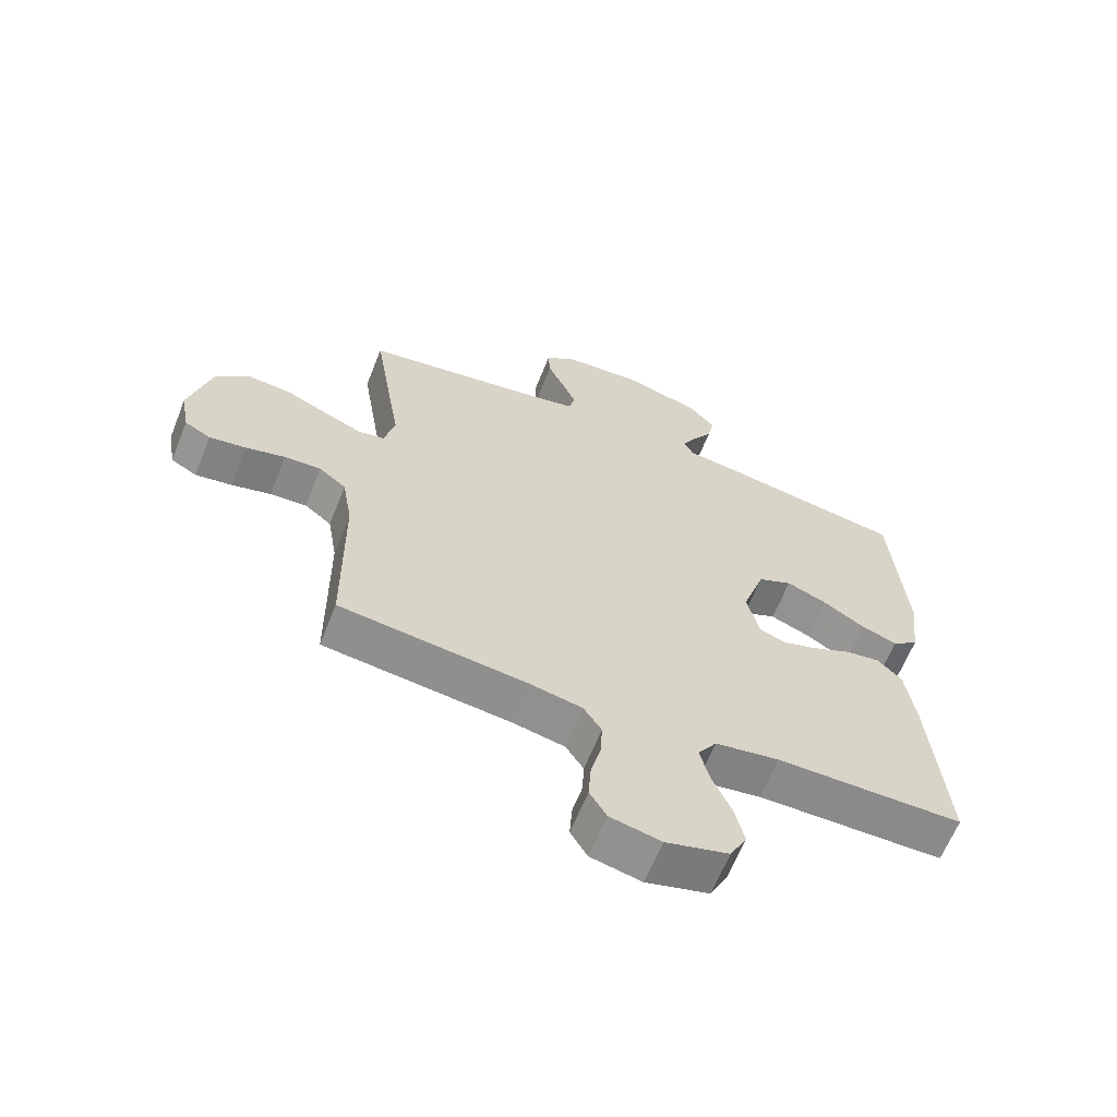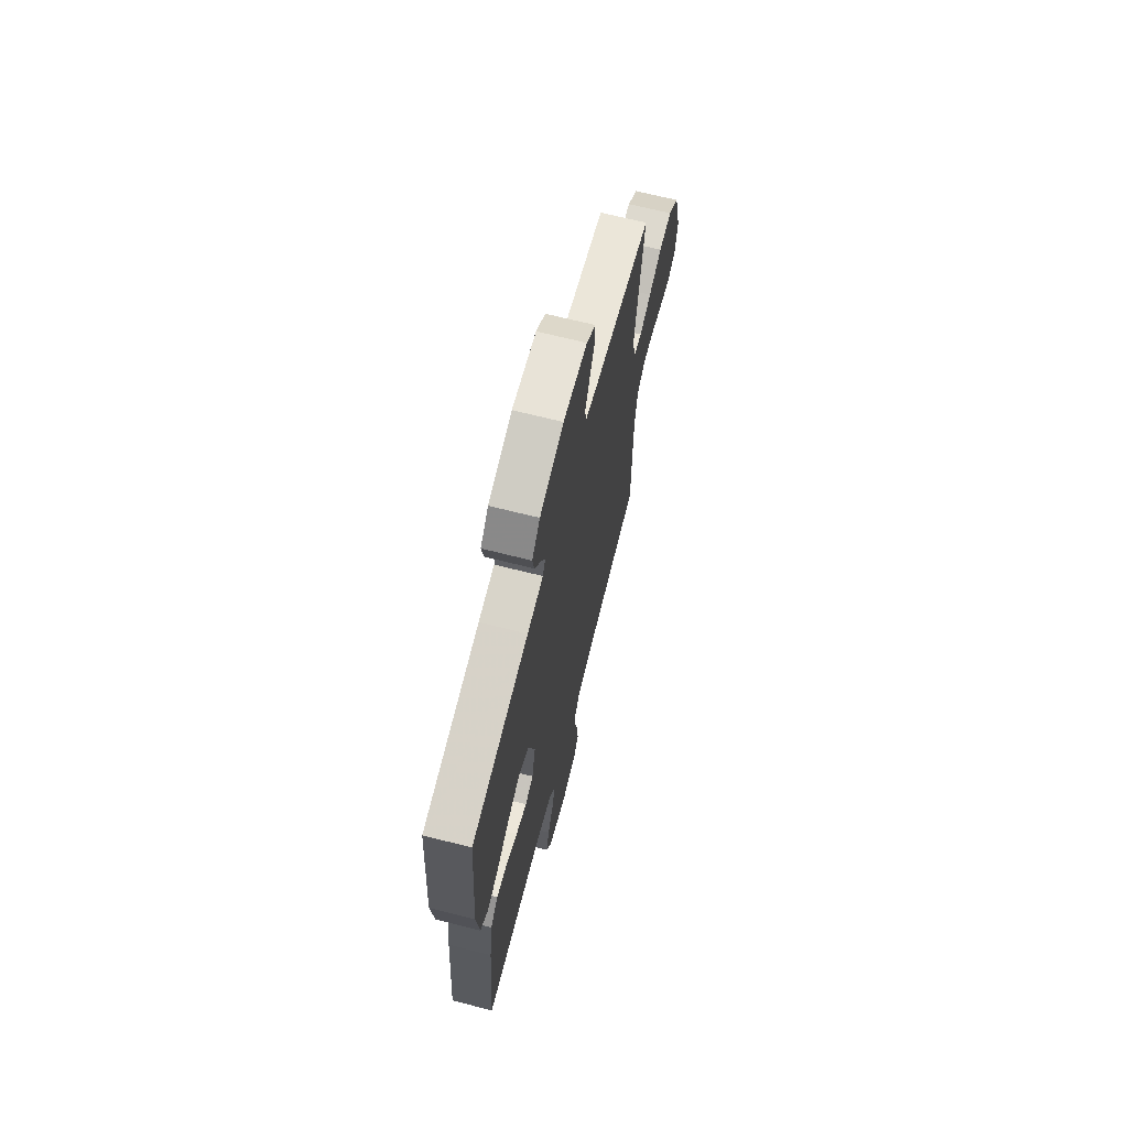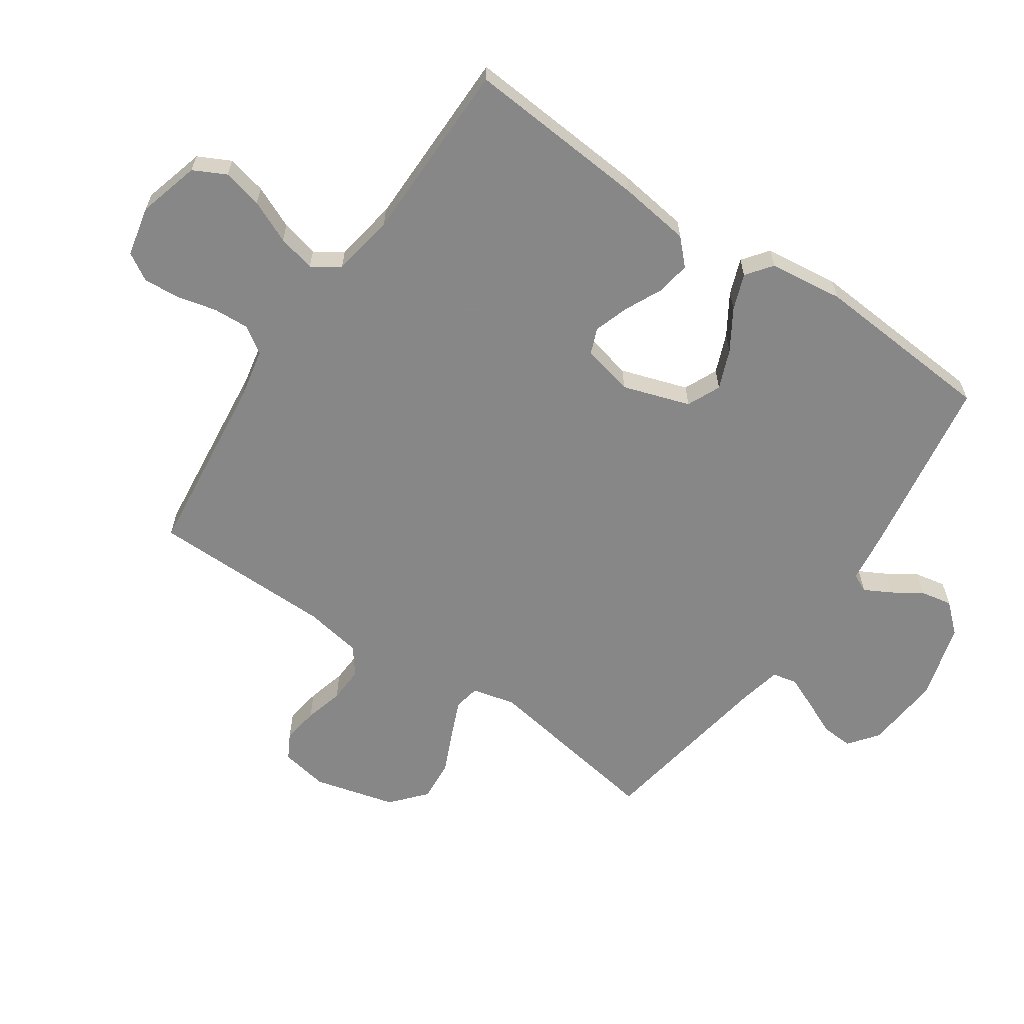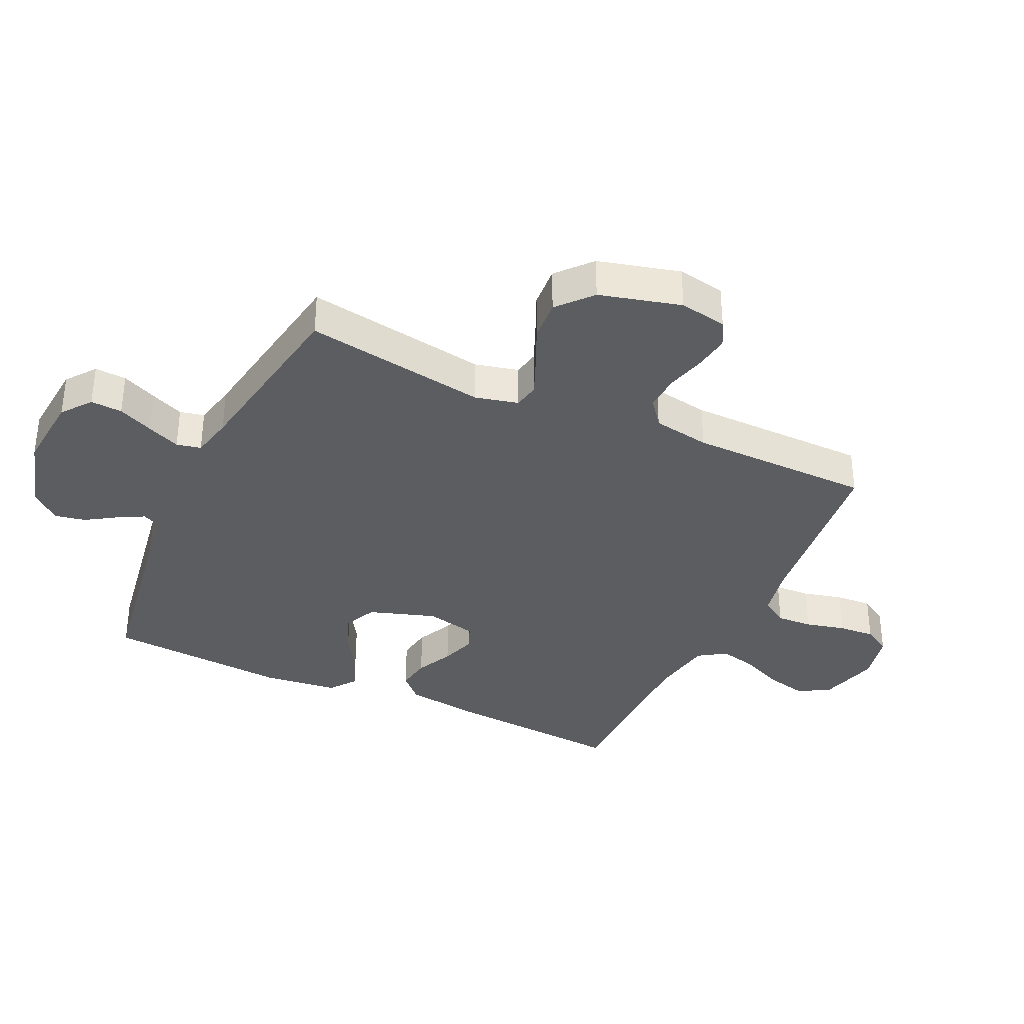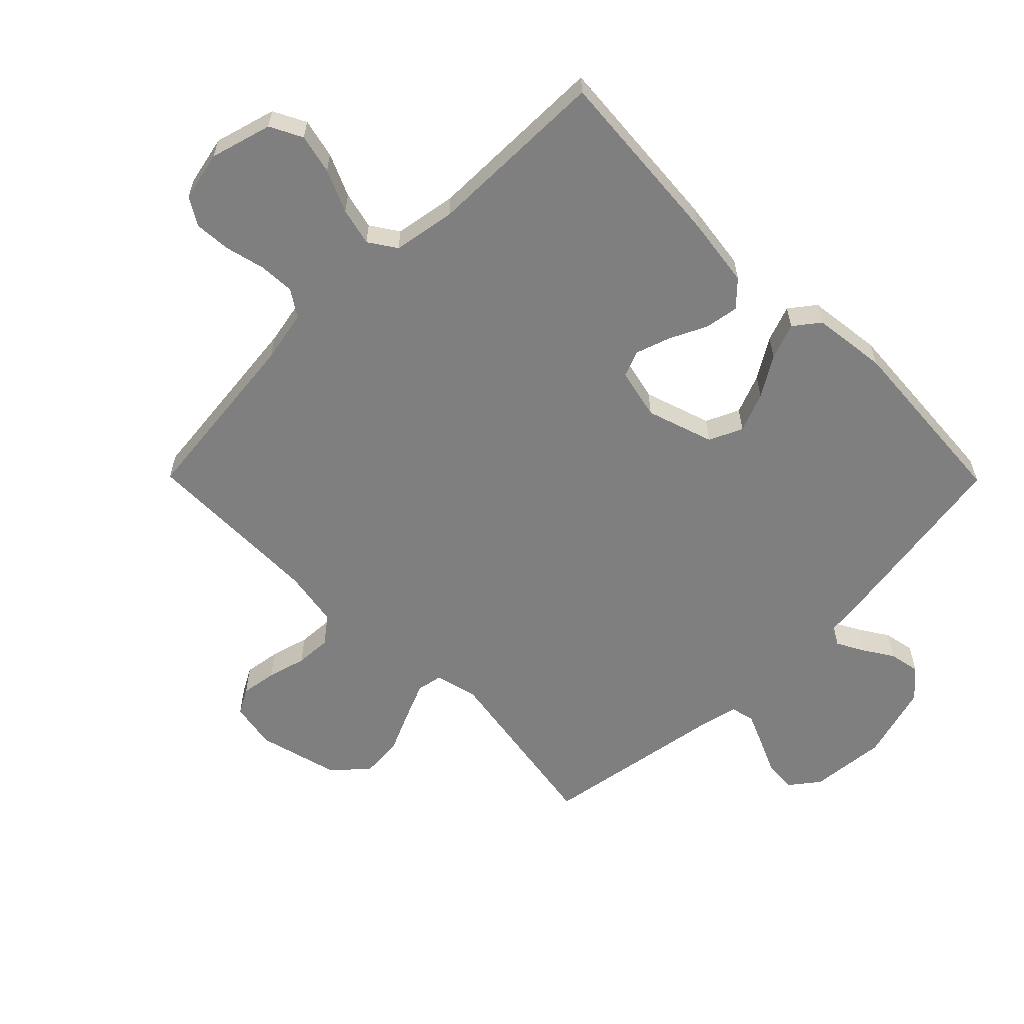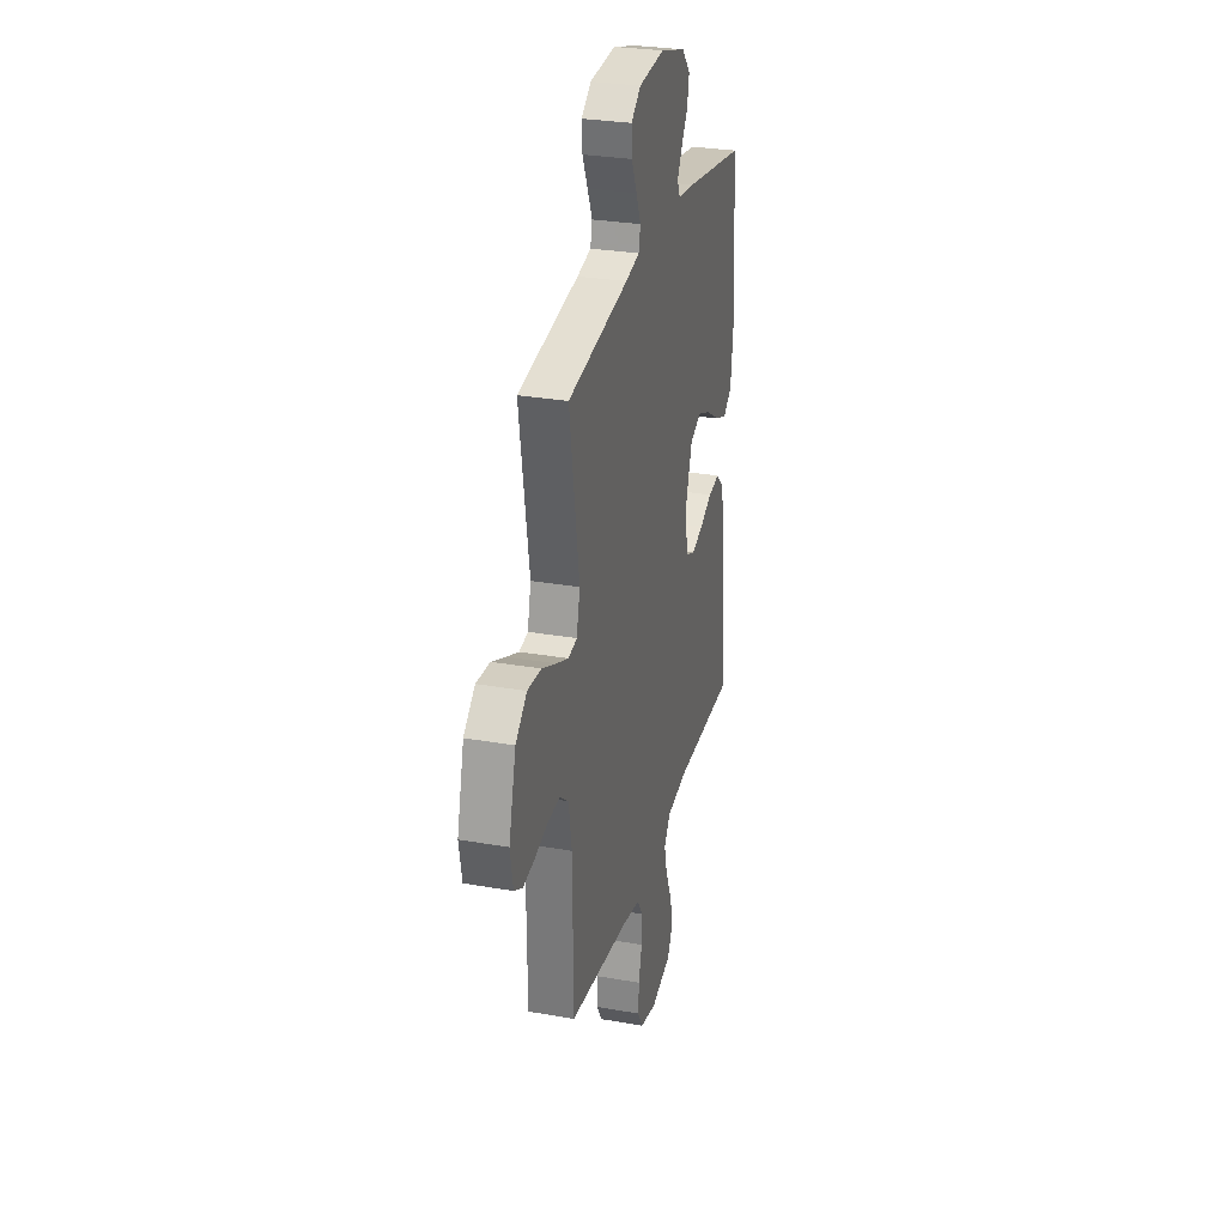
<metadata>
{"format":"obj","ext":"obj","renderer":"f3d","projection":"perspective","resolution":1024,"background":"white","views":[{"elev":-63.7,"azim":158.3,"up":"+Z"},{"elev":67.4,"azim":-75.7,"up":"+Z"},{"elev":-62.6,"azim":-124.3,"up":"+Y"},{"elev":-35.5,"azim":65.0,"up":"+Y"},{"elev":-59.8,"azim":-135.3,"up":"+Y"},{"elev":29.0,"azim":104.7,"up":"+Z"}]}
</metadata>
<code>
v 0.5 0.07 0.5
v 0.452 0.07 0.2
v 0.469 0.07 0.129
v 0.512 0.07 0.121
v 0.573 0.07 0.147
v 0.642 0.07 0.178
v 0.71 0.07 0.183
v 0.766 0.07 0.134
v 0.801 0.07 0
v 0.787 0.07 -0.078
v 0.745 0.07 -0.101
v 0.686 0.07 -0.092
v 0.622 0.07 -0.075
v 0.563 0.07 -0.072
v 0.519 0.07 -0.106
v 0.503 0.07 -0.2
v 0.5 0.07 -0.5
v 0.2 0.07 -0.534
v 0.115 0.07 -0.551
v 0.086 0.07 -0.595
v 0.089 0.07 -0.654
v 0.105 0.07 -0.719
v 0.109 0.07 -0.779
v 0.082 0.07 -0.824
v 0 0.07 -0.842
v -0.101 0.07 -0.814
v -0.128 0.07 -0.761
v -0.113 0.07 -0.696
v -0.082 0.07 -0.626
v -0.067 0.07 -0.564
v -0.097 0.07 -0.519
v -0.2 0.07 -0.502
v -0.5 0.07 -0.5
v -0.476 0.07 -0.2
v -0.46 0.07 -0.083
v -0.42 0.07 -0.044
v -0.364 0.07 -0.053
v -0.303 0.07 -0.082
v -0.246 0.07 -0.101
v -0.203 0.07 -0.084
v -0.184 0.07 0
v -0.22 0.07 0.11
v -0.275 0.07 0.135
v -0.34 0.07 0.109
v -0.406 0.07 0.068
v -0.465 0.07 0.046
v -0.507 0.07 0.078
v -0.522 0.07 0.2
v -0.5 0.07 0.5
v -0.2 0.07 0.548
v -0.116 0.07 0.559
v -0.102 0.07 0.589
v -0.125 0.07 0.632
v -0.157 0.07 0.682
v -0.167 0.07 0.733
v -0.125 0.07 0.78
v 0 0.07 0.816
v 0.126 0.07 0.805
v 0.174 0.07 0.768
v 0.171 0.07 0.716
v 0.145 0.07 0.658
v 0.122 0.07 0.604
v 0.131 0.07 0.564
v 0.2 0.07 0.549
v 0.5 0 0.5
v 0.452 0 0.2
v 0.469 0 0.129
v 0.512 0 0.121
v 0.573 0 0.147
v 0.642 0 0.178
v 0.71 0 0.183
v 0.766 0 0.134
v 0.801 0 0
v 0.787 0 -0.078
v 0.745 0 -0.101
v 0.686 0 -0.092
v 0.622 0 -0.075
v 0.563 0 -0.072
v 0.519 0 -0.106
v 0.503 0 -0.2
v 0.5 0 -0.5
v 0.2 0 -0.534
v 0.115 0 -0.551
v 0.086 0 -0.595
v 0.089 0 -0.654
v 0.105 0 -0.719
v 0.109 0 -0.779
v 0.082 0 -0.824
v 0 0 -0.842
v -0.101 0 -0.814
v -0.128 0 -0.761
v -0.113 0 -0.696
v -0.082 0 -0.626
v -0.067 0 -0.564
v -0.097 0 -0.519
v -0.2 0 -0.502
v -0.5 0 -0.5
v -0.476 0 -0.2
v -0.46 0 -0.083
v -0.42 0 -0.044
v -0.364 0 -0.053
v -0.303 0 -0.082
v -0.246 0 -0.101
v -0.203 0 -0.084
v -0.184 0 0
v -0.22 0 0.11
v -0.275 0 0.135
v -0.34 0 0.109
v -0.406 0 0.068
v -0.465 0 0.046
v -0.507 0 0.078
v -0.522 0 0.2
v -0.5 0 0.5
v -0.2 0 0.548
v -0.116 0 0.559
v -0.102 0 0.589
v -0.125 0 0.632
v -0.157 0 0.682
v -0.167 0 0.733
v -0.125 0 0.78
v 0 0 0.816
v 0.126 0 0.805
v 0.174 0 0.768
v 0.171 0 0.716
v 0.145 0 0.658
v 0.122 0 0.604
v 0.131 0 0.564
v 0.2 0 0.549
f 59 60 61
f 58 59 61
f 57 58 61
f 56 57 61
f 55 56 61
f 54 55 61
f 53 54 61
f 52 53 61 62
f 51 52 62 63
f 51 63 64
f 50 51 64
f 49 50 64
f 48 49 64
f 47 48 64
f 46 47 64
f 45 46 64
f 44 45 64
f 36 37 38
f 35 36 38
f 34 35 38
f 33 34 38
f 32 33 38
f 31 32 38 39
f 30 31 39 40
f 27 28 29
f 26 27 29
f 25 26 29
f 24 25 29
f 23 24 29
f 22 23 29
f 21 22 29
f 20 21 29 30
f 30 40 41
f 20 30 41
f 19 20 41
f 16 17 18
f 19 41 42
f 18 19 42
f 16 18 42
f 15 16 42
f 11 12 13
f 10 11 13
f 9 10 13
f 8 9 13
f 7 8 13
f 6 7 13
f 5 6 13
f 4 5 13 14
f 64 1 2
f 64 2 3
f 43 44 64
f 43 64 3
f 15 42 43
f 14 15 43
f 4 14 43
f 3 4 43
f 125 124 123
f 125 123 122
f 125 122 121
f 125 121 120
f 125 120 119
f 125 119 118
f 125 118 117
f 126 125 117 116
f 127 126 116 115
f 128 127 115
f 128 115 114
f 128 114 113
f 128 113 112
f 128 112 111
f 128 111 110
f 128 110 109
f 128 109 108
f 102 101 100
f 102 100 99
f 102 99 98
f 102 98 97
f 102 97 96
f 103 102 96 95
f 104 103 95 94
f 93 92 91
f 93 91 90
f 93 90 89
f 93 89 88
f 93 88 87
f 93 87 86
f 93 86 85
f 94 93 85 84
f 105 104 94
f 105 94 84
f 105 84 83
f 82 81 80
f 106 105 83
f 106 83 82
f 106 82 80
f 106 80 79
f 77 76 75
f 77 75 74
f 77 74 73
f 77 73 72
f 77 72 71
f 77 71 70
f 77 70 69
f 78 77 69 68
f 66 65 128
f 67 66 128
f 128 108 107
f 67 128 107
f 107 106 79
f 107 79 78
f 107 78 68
f 107 68 67
f 1 65 66 2
f 2 66 67 3
f 3 67 68 4
f 4 68 69 5
f 5 69 70 6
f 6 70 71 7
f 7 71 72 8
f 8 72 73 9
f 9 73 74 10
f 10 74 75 11
f 11 75 76 12
f 12 76 77 13
f 13 77 78 14
f 14 78 79 15
f 15 79 80 16
f 16 80 81 17
f 17 81 82 18
f 18 82 83 19
f 19 83 84 20
f 20 84 85 21
f 21 85 86 22
f 22 86 87 23
f 23 87 88 24
f 24 88 89 25
f 25 89 90 26
f 26 90 91 27
f 27 91 92 28
f 28 92 93 29
f 29 93 94 30
f 30 94 95 31
f 31 95 96 32
f 32 96 97 33
f 33 97 98 34
f 34 98 99 35
f 35 99 100 36
f 36 100 101 37
f 37 101 102 38
f 38 102 103 39
f 39 103 104 40
f 40 104 105 41
f 41 105 106 42
f 42 106 107 43
f 43 107 108 44
f 44 108 109 45
f 45 109 110 46
f 46 110 111 47
f 47 111 112 48
f 48 112 113 49
f 49 113 114 50
f 50 114 115 51
f 51 115 116 52
f 52 116 117 53
f 53 117 118 54
f 54 118 119 55
f 55 119 120 56
f 56 120 121 57
f 57 121 122 58
f 58 122 123 59
f 59 123 124 60
f 60 124 125 61
f 61 125 126 62
f 62 126 127 63
f 63 127 128 64
f 64 128 65 1

</code>
